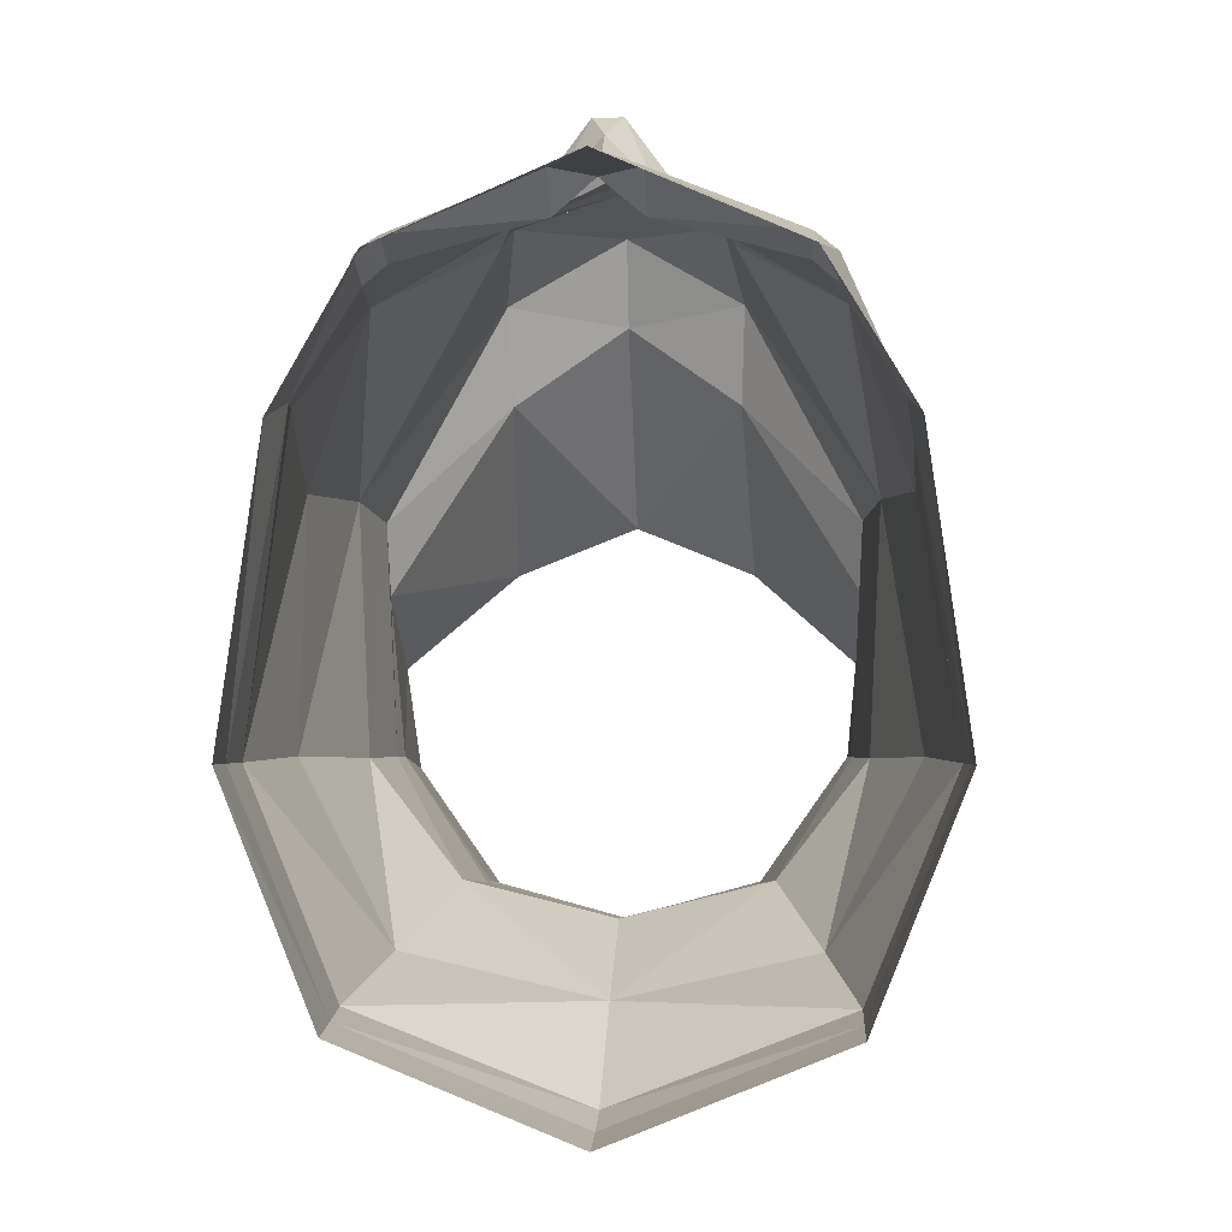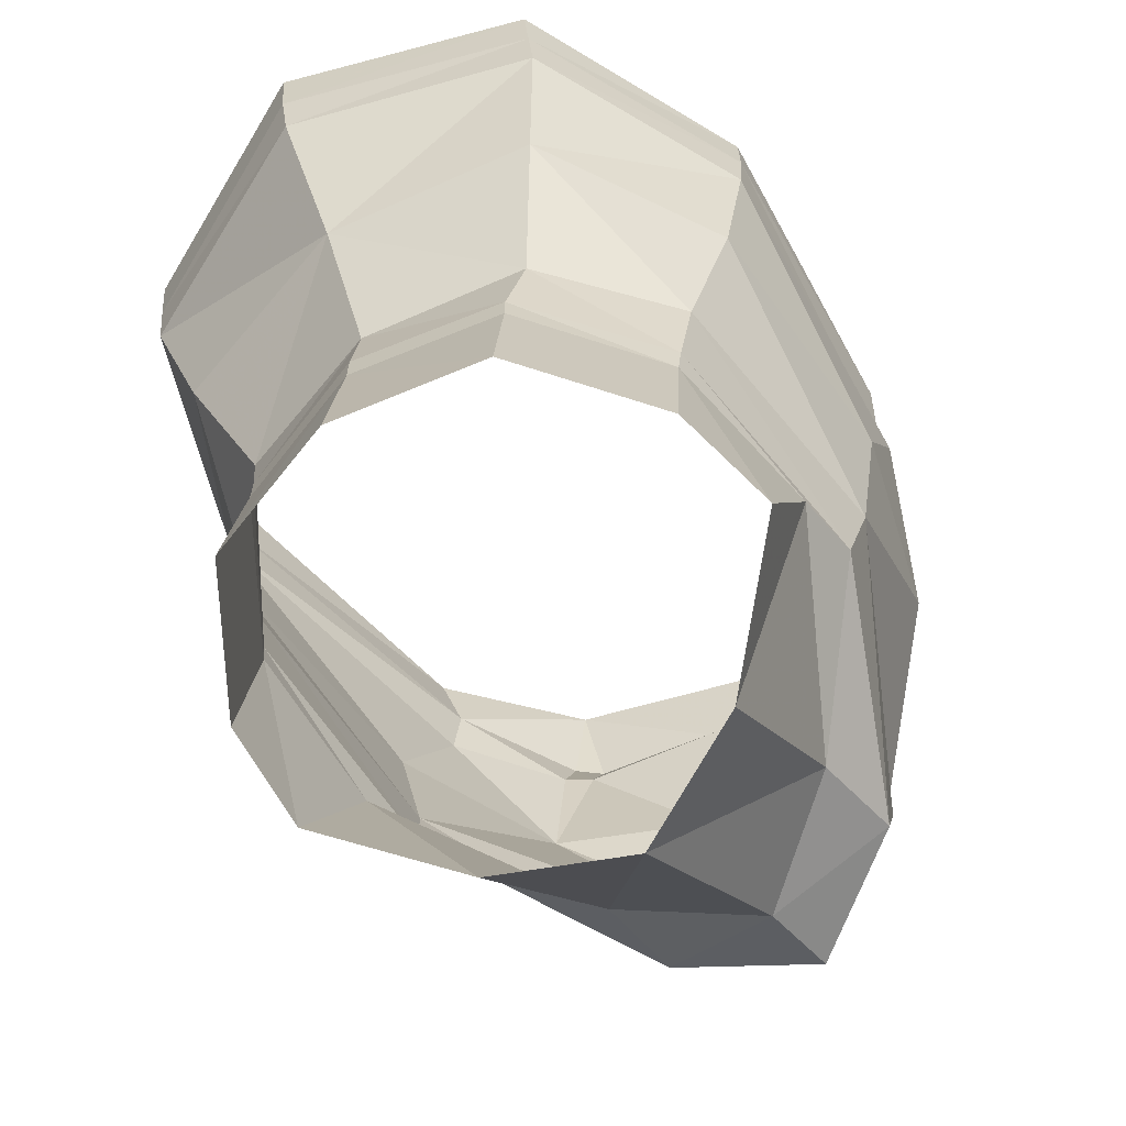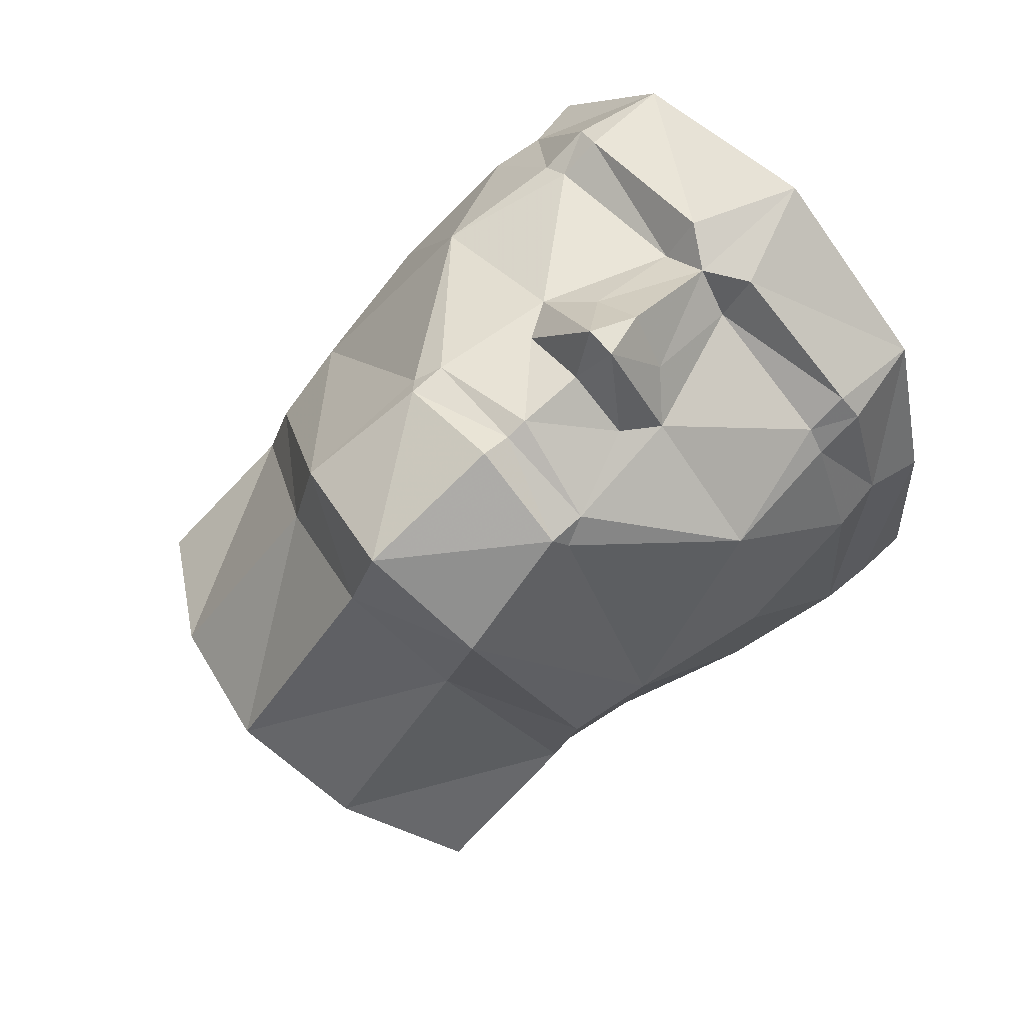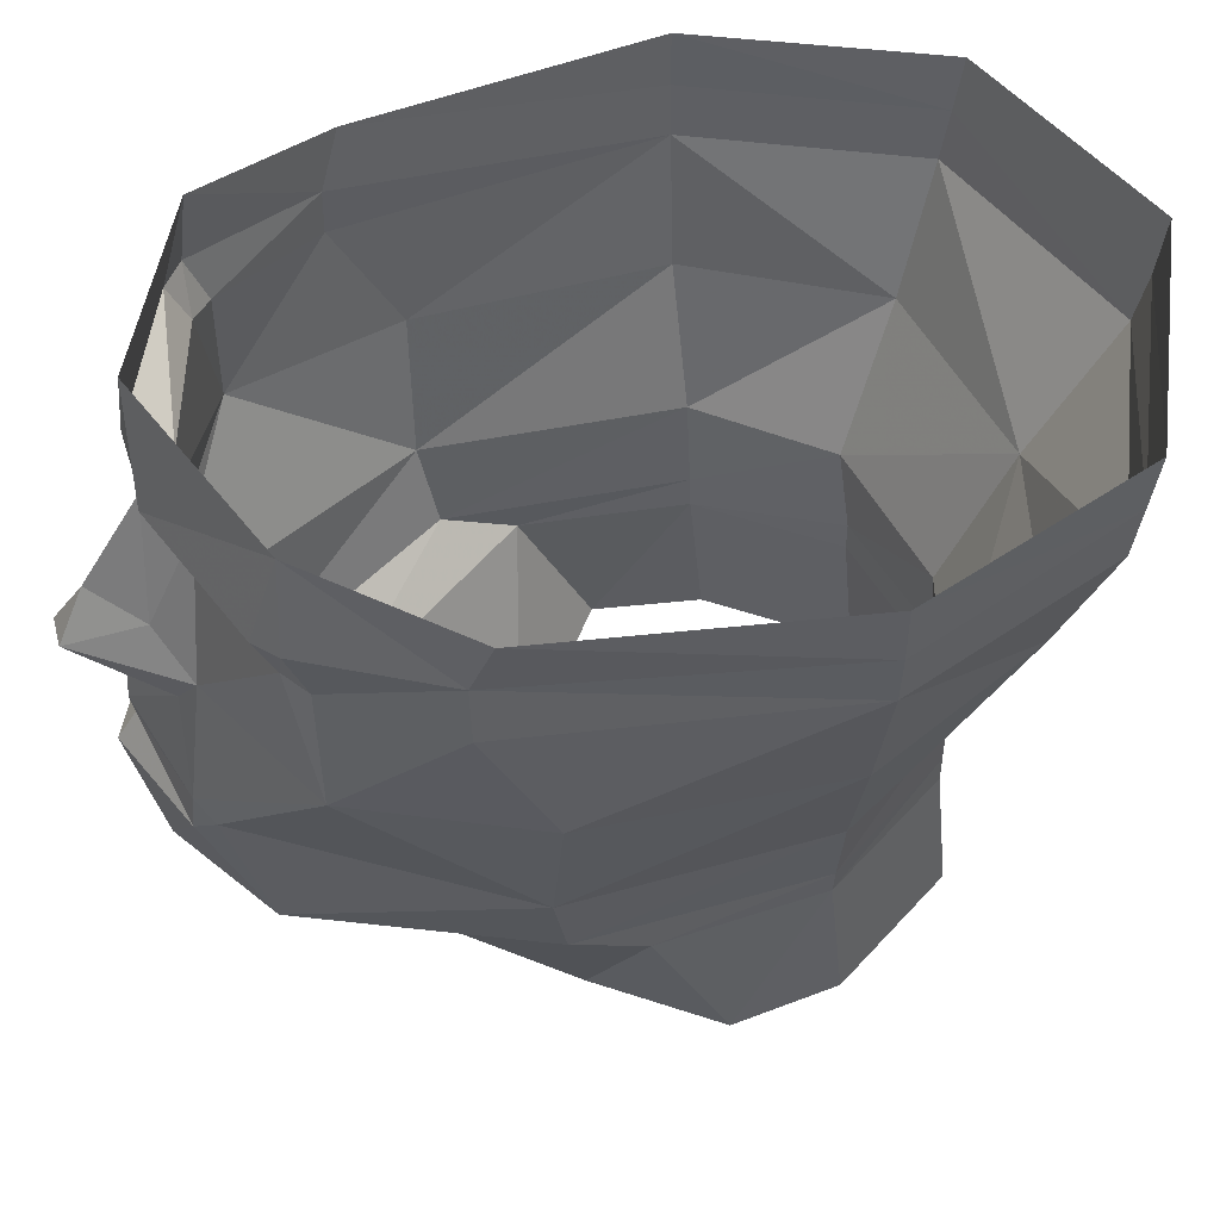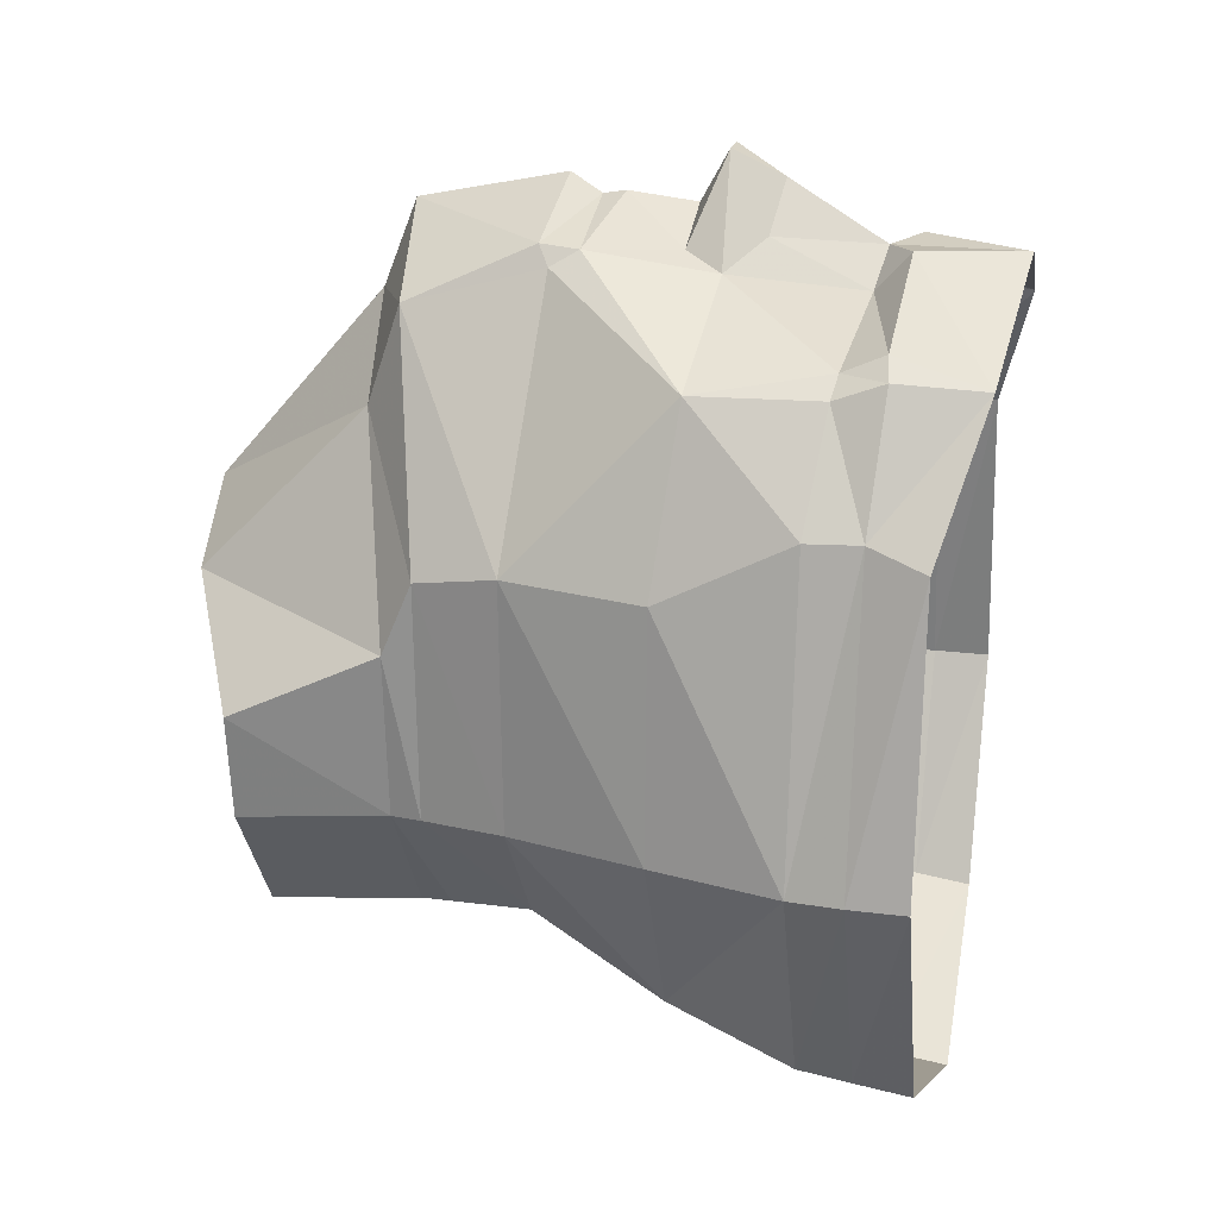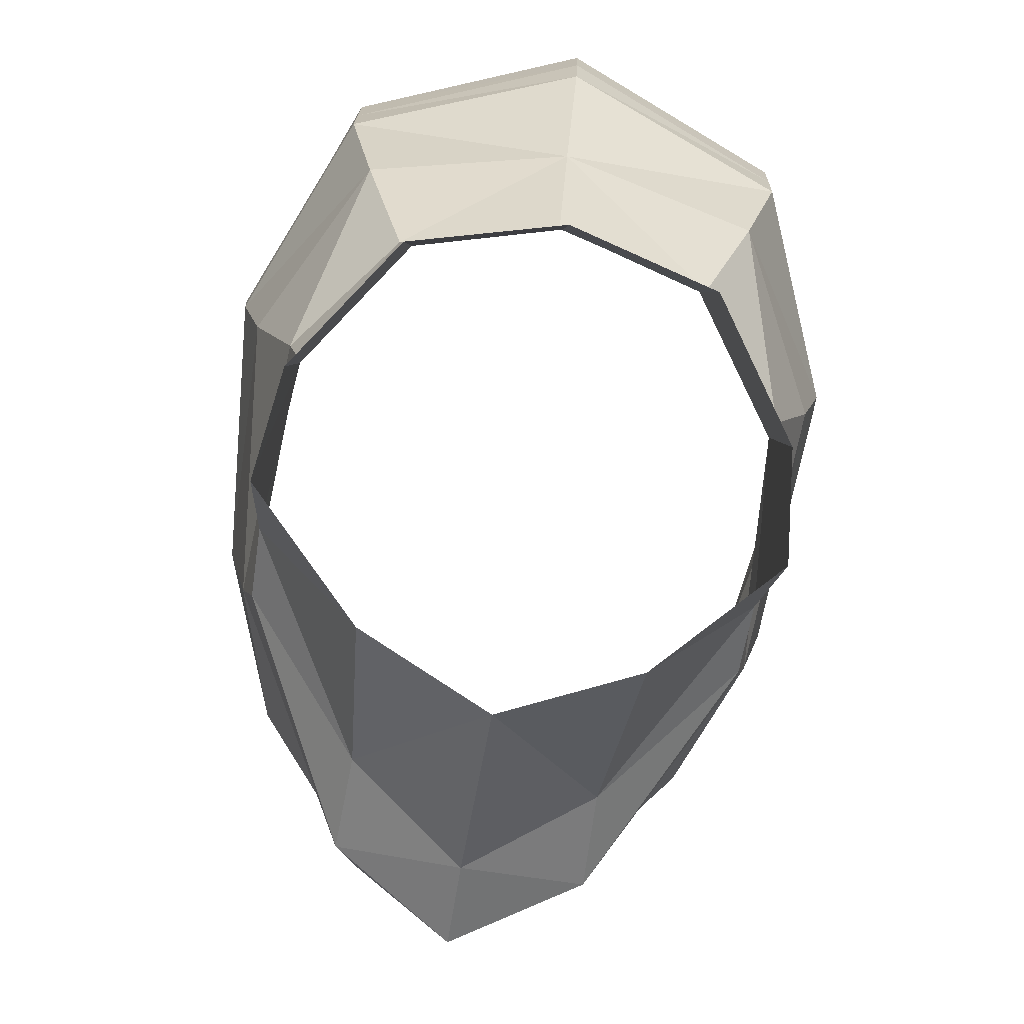
<metadata>
{"format":"obj","ext":"obj","renderer":"f3d","projection":"perspective","resolution":1024,"background":"white","views":[{"elev":-2.1,"azim":-176.5,"up":"+Z"},{"elev":-66.8,"azim":-143.0,"up":"+Y"},{"elev":79.1,"azim":47.5,"up":"+Z"},{"elev":51.2,"azim":75.3,"up":"+Y"},{"elev":20.1,"azim":103.4,"up":"+Z"},{"elev":-79.7,"azim":170.9,"up":"+Y"}]}
</metadata>
<code>
o arnold
v 67 -57 -11
v 23 -14 53
v 50 53 36
v 49 18 38
v 74 -20 -12
v 58 -16 33
v 34 -143 -26
v 63 -87 -34
v 63 -79 -15
v 27 -57 59
v 11 20 48
v 64 -127 -53
v 73 43 -0
v 30 -54 54
v 17 -24 57
v 55 30 38
v 55 17 33
v 49 29 43
v 11 29 58
v 27 -47 58
v 72 14 5
v 12 -5 60
v 32 -90 44
v 70 28 5
v 31 -99 18
v 4 -16 79
v 67 -57 -11
v 74 -20 -12
v 63 -87 -34
v 63 -79 -15
v 64 -127 -53
v 73 43 -0
v 72 14 5
v 70 28 5
v 84 28 -77
v 83 14 -77
v 84 43 -77
v 60 -127 -81
v 60 -79 -77
v 59 -87 -77
v 76 -20 -76
v 64 -57 -77
v 60 28 -135
v 60 14 -133
v 60 43 -137
v 37 -127 -114
v 36 -79 -110
v 36 -87 -110
v 52 -20 -123
v 40 -57 -108
v -67 -57 -11
v 0 -104 40
v -23 -14 53
v -50 53 36
v -49 18 38
v 0 -56 71
v -74 -20 -12
v -58 -16 33
v -34 -143 -26
v -63 -87 -34
v -63 -79 -15
v -27 -57 59
v 0 -149 -12
v -11 20 48
v -64 -127 -53
v -73 43 -0
v 0 -95 63
v -30 -54 54
v -17 -24 57
v -55 30 38
v -55 17 33
v -49 29 43
v 0 29 57
v 0 -42 67
v 0 -16 79
v 0 -24 65
v 0 22 57
v 0 -48 66
v -11 29 58
v 0 56 57
v -27 -47 58
v -72 14 5
v -12 -5 60
v -32 -90 44
v -70 28 5
v -31 -99 18
v 0 -3 72
v -4 -16 79
v -67 -57 -11
v -74 -20 -12
v -63 -87 -34
v -63 -79 -15
v -64 -127 -53
v -73 43 -0
v -72 14 5
v -70 28 5
v -84 28 -77
v -83 14 -77
v -84 43 -77
v -60 -127 -81
v -60 -79 -77
v -59 -87 -77
v -76 -20 -76
v -64 -57 -77
v -60 28 -135
v -60 14 -133
v -60 43 -137
v -37 -127 -114
v -36 -79 -110
v -36 -87 -110
v -52 -20 -123
v -40 -57 -108
v 0 29 -159
v 0 16 -156
v 0 45 -161
v 0 -129 -124
v 0 -80 -120
v 0 -89 -120
v 0 -21 -135
v 0 -59 -118
f 63 25 7
f 23 52 67
f 67 10 23
f 14 23 10
f 20 14 10
f 78 10 56
f 74 20 78
f 74 15 20
f 26 15 76
f 77 22 87
f 22 2 26
f 19 77 73
f 3 18 19
f 16 3 24
f 24 17 16
f 4 16 17
f 18 11 19
f 2 4 6
f 6 4 17
f 1 14 6
f 23 1 9
f 25 9 8
f 7 8 12
f 2 22 11
f 87 26 75
f 8 30 29
f 9 27 30
f 1 28 27
f 24 32 34
f 21 34 33
f 5 33 28
f 12 29 31
f 30 42 39
f 28 36 41
f 32 35 34
f 29 39 40
f 27 41 42
f 34 36 33
f 31 40 38
f 35 44 36
f 42 49 50
f 38 48 46
f 37 43 35
f 36 49 41
f 40 47 48
f 39 50 47
f 50 119 120
f 46 118 116
f 45 113 43
f 44 119 49
f 48 117 118
f 47 120 117
f 43 114 44
f 63 86 52
f 84 52 86
f 62 67 84
f 68 62 84
f 81 62 68
f 78 62 81
f 74 78 81
f 69 74 81
f 69 53 88
f 83 77 87
f 83 88 53
f 79 77 64
f 79 72 54
f 70 85 54
f 71 85 70
f 55 70 72
f 64 72 79
f 55 53 58
f 71 58 82
f 51 57 58
f 51 84 61
f 61 86 60
f 60 59 65
f 53 64 83
f 88 87 75
f 60 92 61
f 61 89 51
f 51 90 57
f 85 94 66
f 82 96 85
f 57 95 82
f 65 91 60
f 92 104 89
f 90 98 95
f 97 94 96
f 91 101 92
f 89 103 90
f 98 96 95
f 93 102 91
f 106 97 98
f 104 111 103
f 100 110 102
f 105 99 97
f 111 98 103
f 102 109 101
f 101 112 104
f 112 119 111
f 108 118 110
f 113 107 105
f 119 106 111
f 110 117 109
f 109 120 112
f 114 105 106
f 63 52 25
f 23 25 52
f 67 56 10
f 78 20 10
f 74 76 15
f 76 75 26
f 26 2 15
f 77 11 22
f 19 11 77
f 73 80 19
f 80 3 19
f 18 3 16
f 3 13 24
f 24 21 17
f 4 18 16
f 18 4 11
f 2 11 4
f 17 21 6
f 21 5 6
f 14 20 6
f 20 15 2
f 2 6 20
f 6 5 1
f 23 14 1
f 25 23 9
f 7 25 8
f 87 22 26
f 8 9 30
f 9 1 27
f 1 5 28
f 24 13 32
f 21 24 34
f 5 21 33
f 12 8 29
f 30 27 42
f 28 33 36
f 32 37 35
f 29 30 39
f 27 28 41
f 34 35 36
f 31 29 40
f 35 43 44
f 42 41 49
f 38 40 48
f 37 45 43
f 36 44 49
f 40 39 47
f 39 42 50
f 50 49 119
f 46 48 118
f 45 115 113
f 44 114 119
f 48 47 117
f 47 50 120
f 43 113 114
f 63 59 86
f 84 67 52
f 62 56 67
f 78 56 62
f 69 76 74
f 88 75 76
f 76 69 88
f 83 64 77
f 79 73 77
f 54 80 79
f 80 73 79
f 66 54 85
f 54 72 70
f 71 82 85
f 55 71 70
f 64 55 72
f 55 64 53
f 71 55 58
f 58 57 82
f 69 81 53
f 81 68 58
f 53 81 58
f 68 51 58
f 51 68 84
f 61 84 86
f 60 86 59
f 88 83 87
f 60 91 92
f 61 92 89
f 51 89 90
f 85 96 94
f 82 95 96
f 57 90 95
f 65 93 91
f 92 101 104
f 90 103 98
f 97 99 94
f 91 102 101
f 89 104 103
f 98 97 96
f 93 100 102
f 106 105 97
f 104 112 111
f 100 108 110
f 105 107 99
f 111 106 98
f 102 110 109
f 101 109 112
f 112 120 119
f 108 116 118
f 113 115 107
f 119 114 106
f 110 118 117
f 109 117 120
f 114 113 105

</code>
